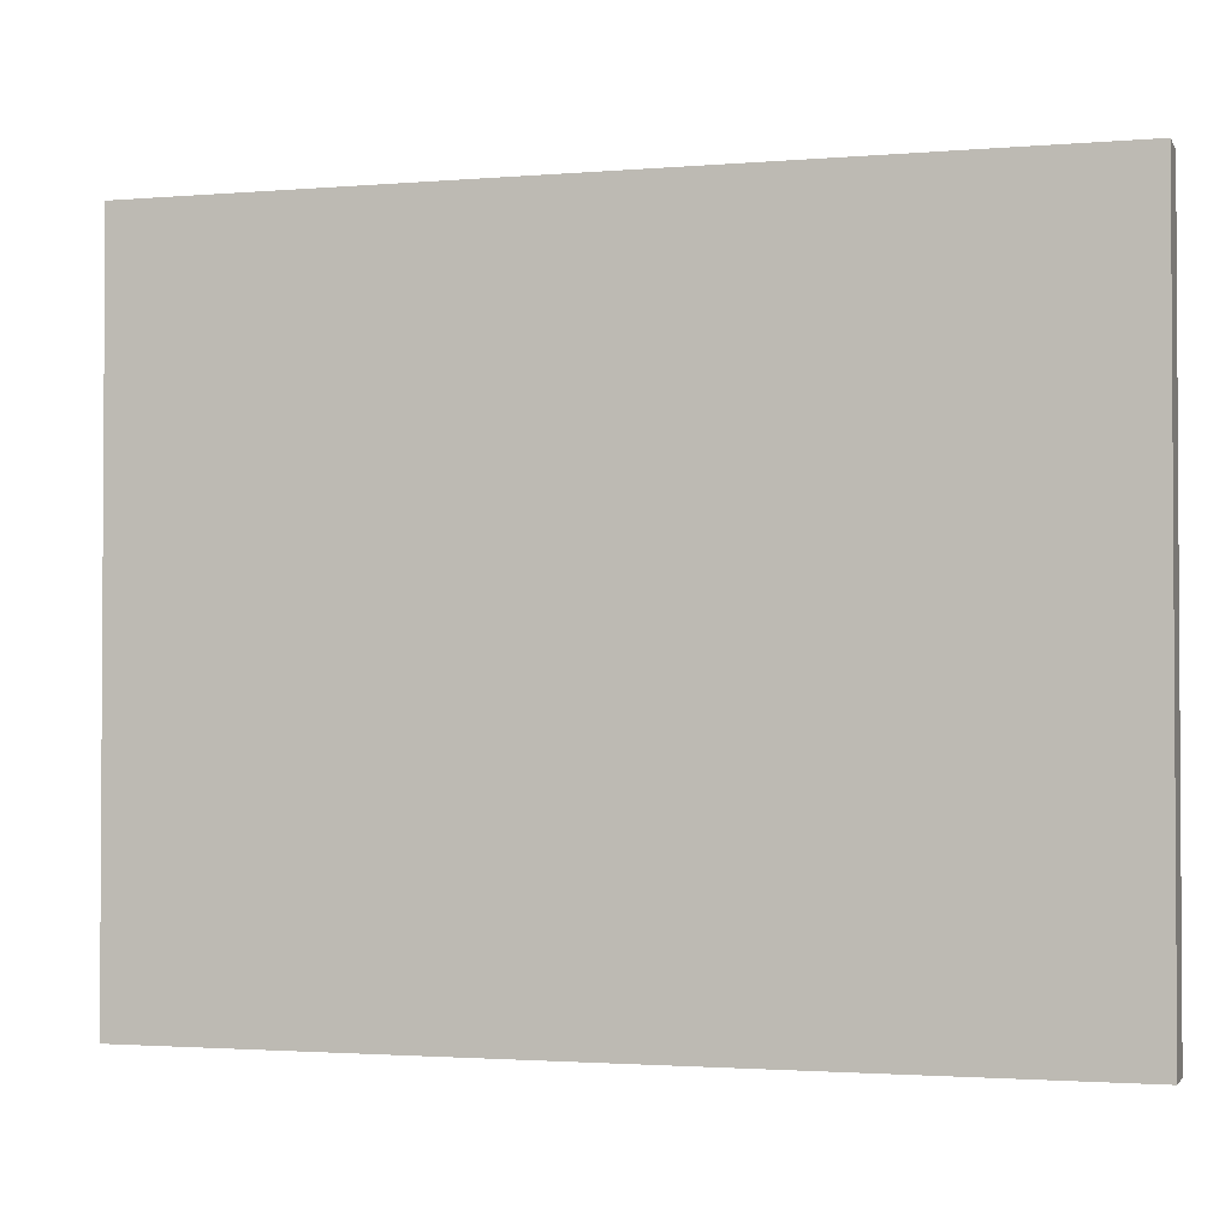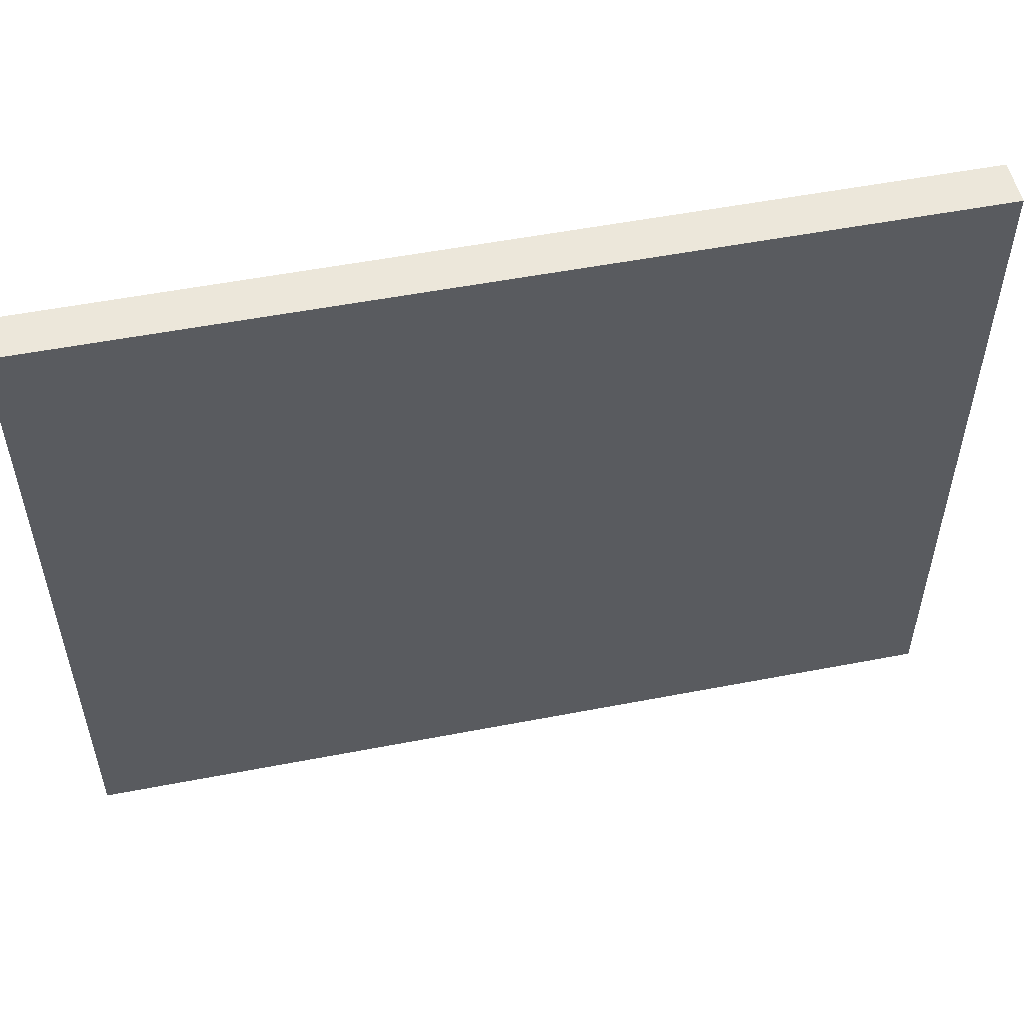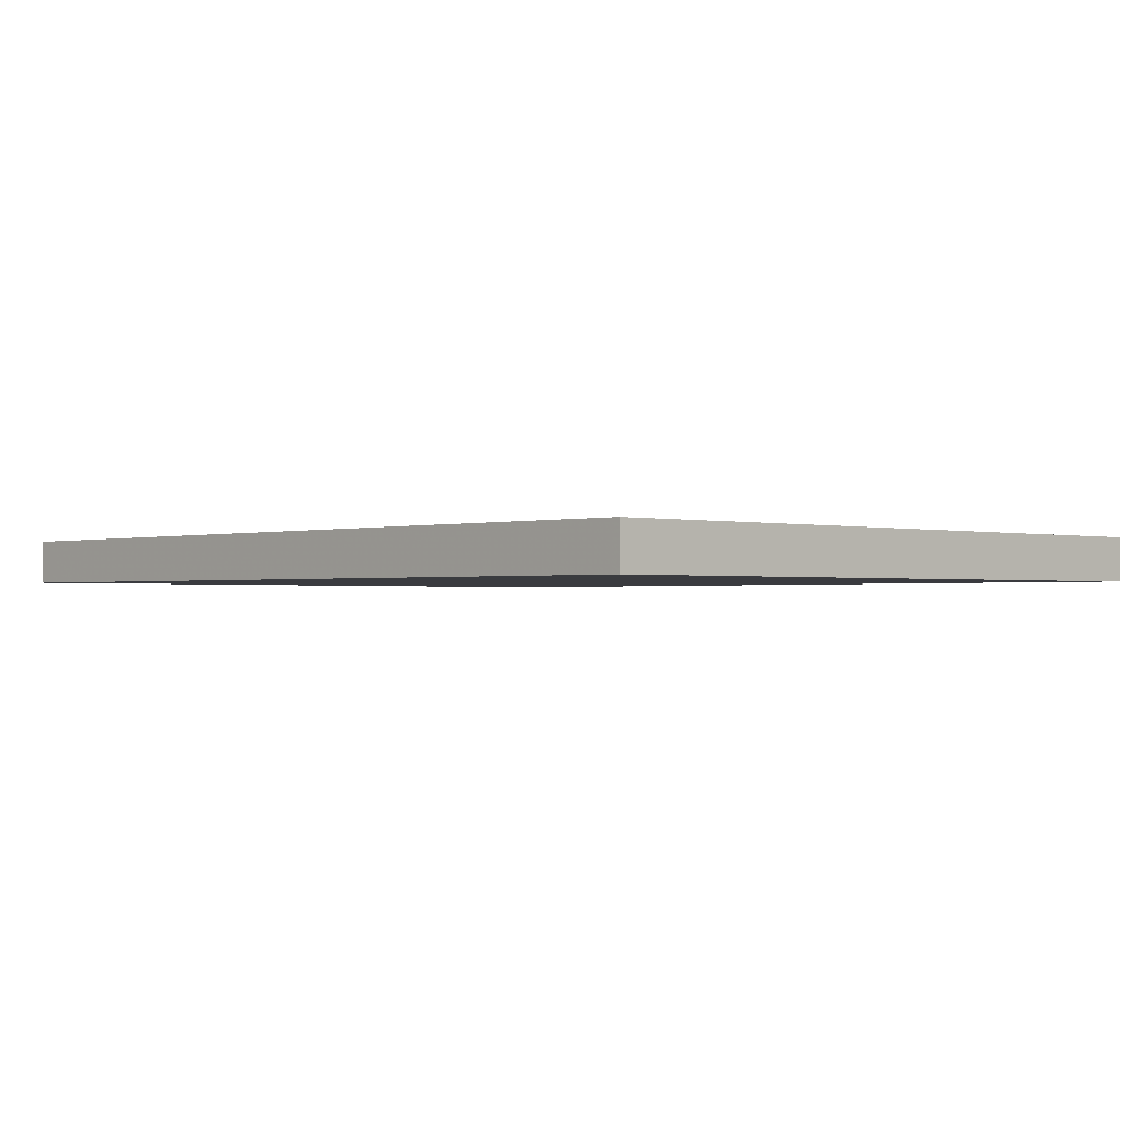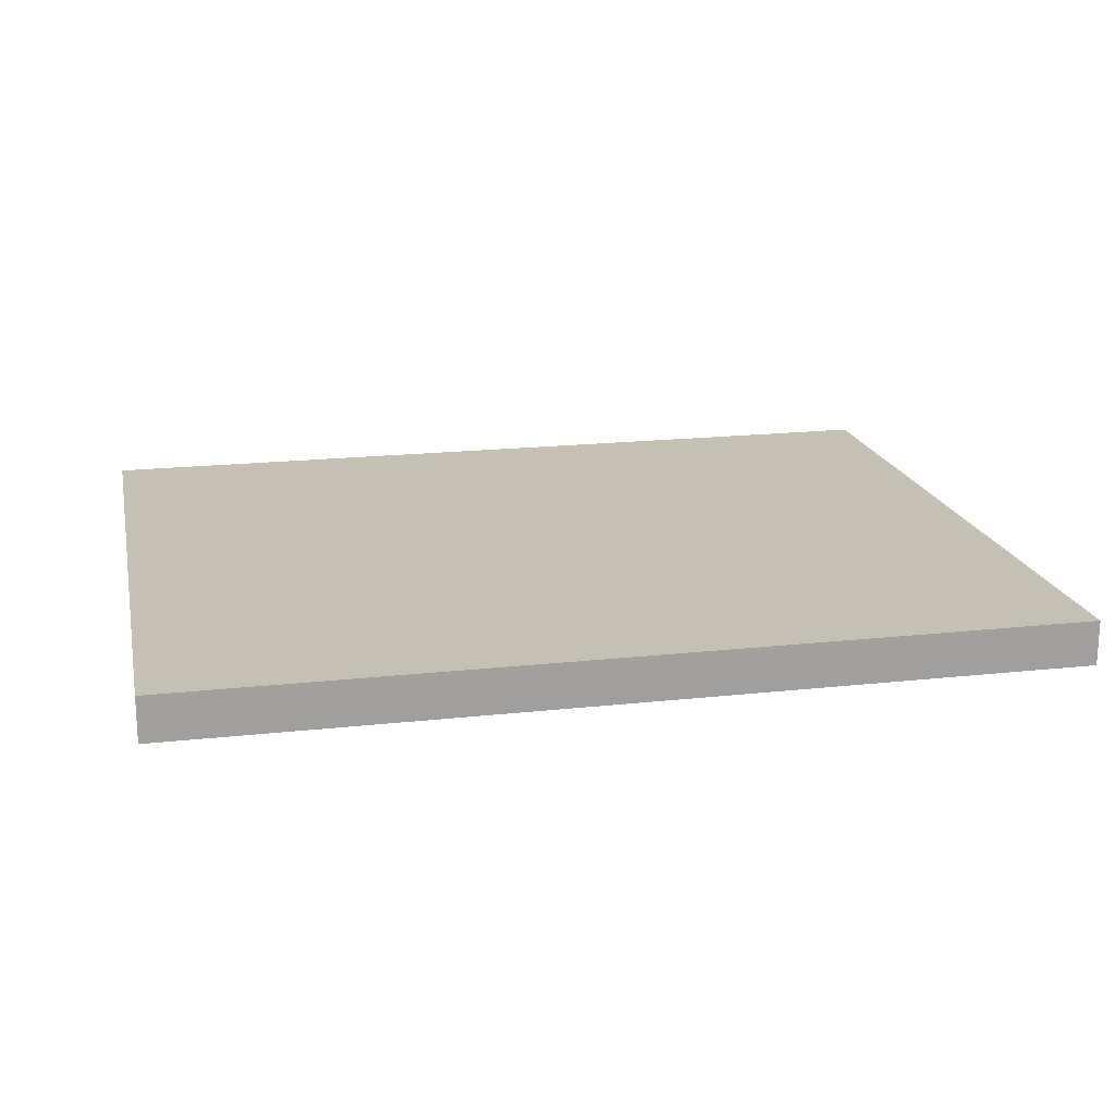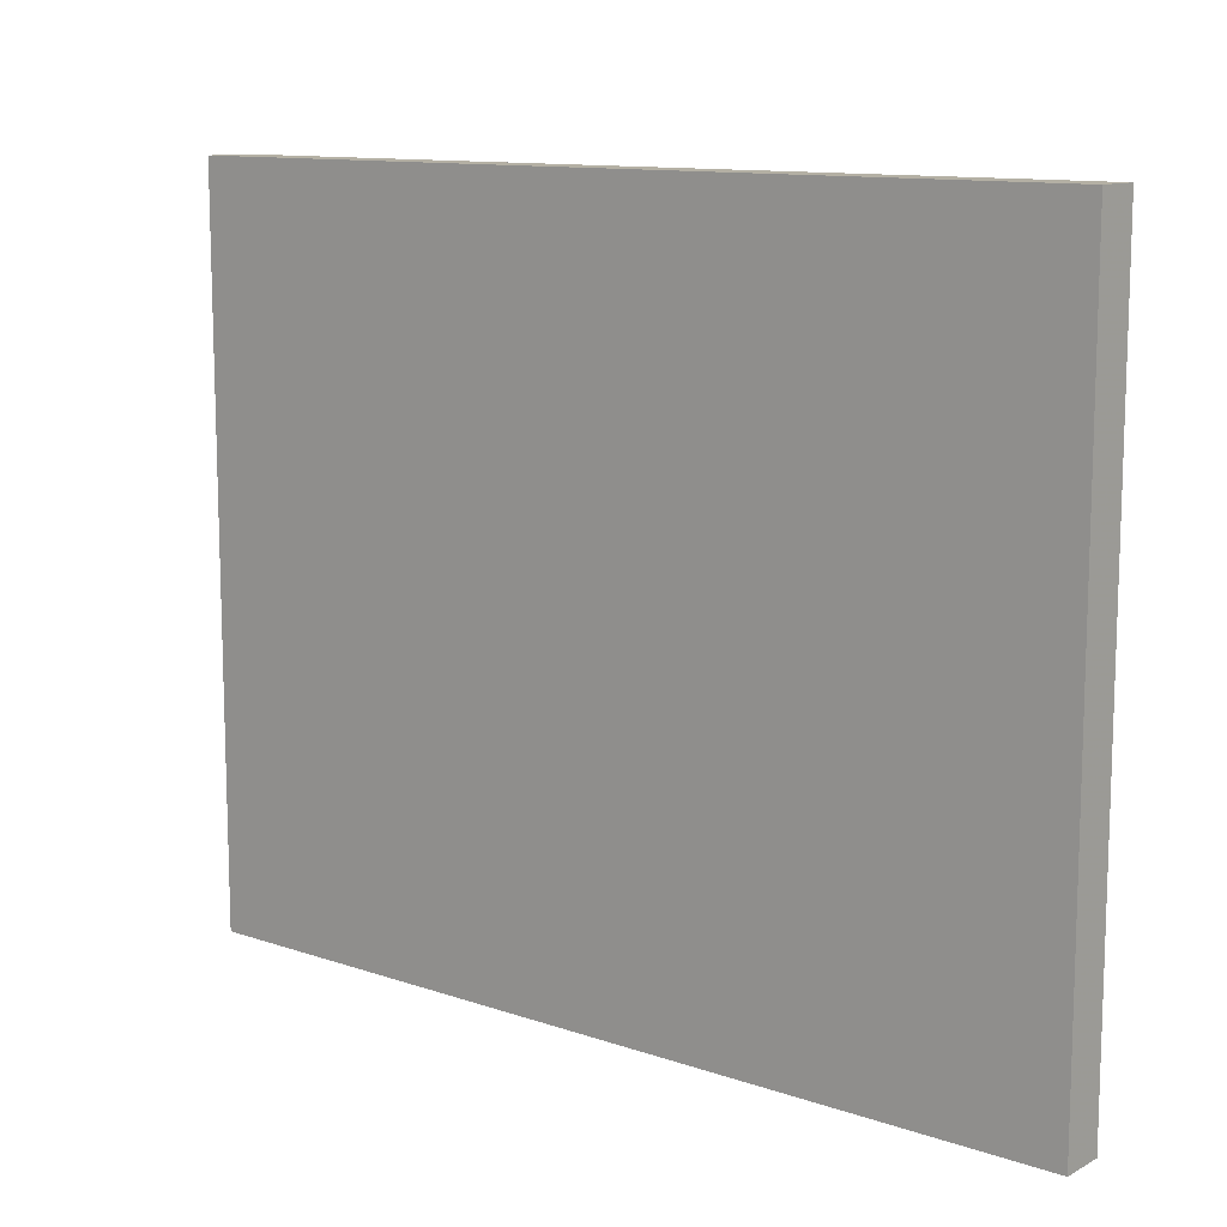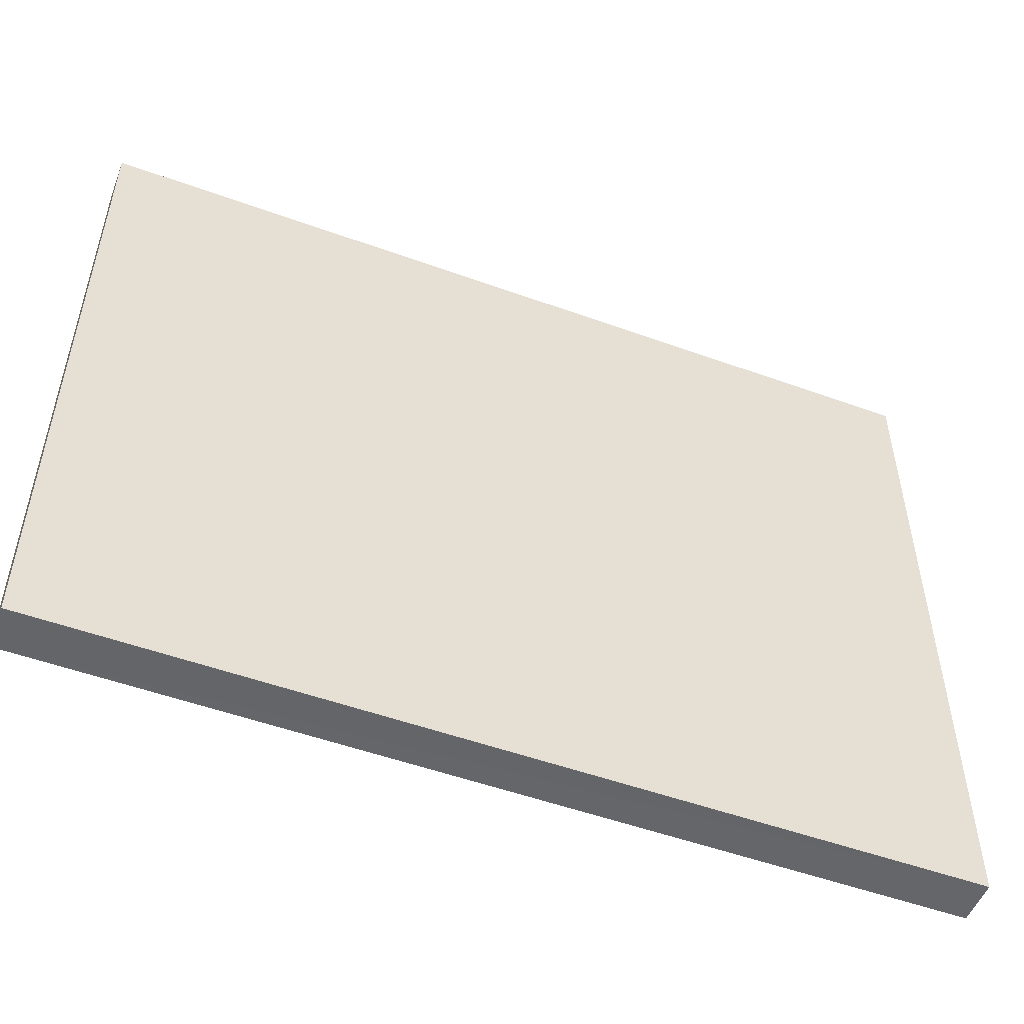
<metadata>
{"format":"obj","ext":"obj","renderer":"f3d","projection":"perspective","resolution":1024,"background":"white","views":[{"elev":-2.0,"azim":-163.4,"up":"+Z"},{"elev":53.3,"azim":-11.7,"up":"+Z"},{"elev":-1.2,"azim":-133.2,"up":"+Y"},{"elev":18.4,"azim":-12.1,"up":"+Y"},{"elev":11.5,"azim":39.7,"up":"+Z"},{"elev":-51.8,"azim":158.6,"up":"+Z"}]}
</metadata>
<code>
o 11587
v 2242 1873 7.05
v 2242 1873 7.05
v 2242 1873 7.05
v 2242 1873 6.89
v 2242 1873 6.89
v 2242 1873 6.89
v 2242 1873 7.05
v 2242 1873 7.05
v 2242 1873 7.05
v 2242 1873 6.89
v 2242 1873 7.05
v 2242 1873 6.89
v 2242 1873 6.89
v 2242 1873 6.89
v 2242 1873 6.89
v 2242 1873 6.89
v 2242 1873 7.05
v 2242 1873 6.89
v 2242 1873 7.05
v 2242 1873 6.89
v 2242 1873 6.89
v 2242 1873 7.05
v 2242 1873 6.89
v 2242 1873 6.89
v 2242 1873 7.05
v 2242 1873 7.05
v 2242 1873 6.89
v 2242 1873 7.05
v 2242 1873 7.05
f 1 2 3
f 1 4 5
f 6 2 7
f 8 9 7
f 10 7 11
f 12 13 14
f 14 15 16
f 17 15 18
f 19 20 21
f 22 23 20
f 24 25 26
f 27 28 29

</code>
